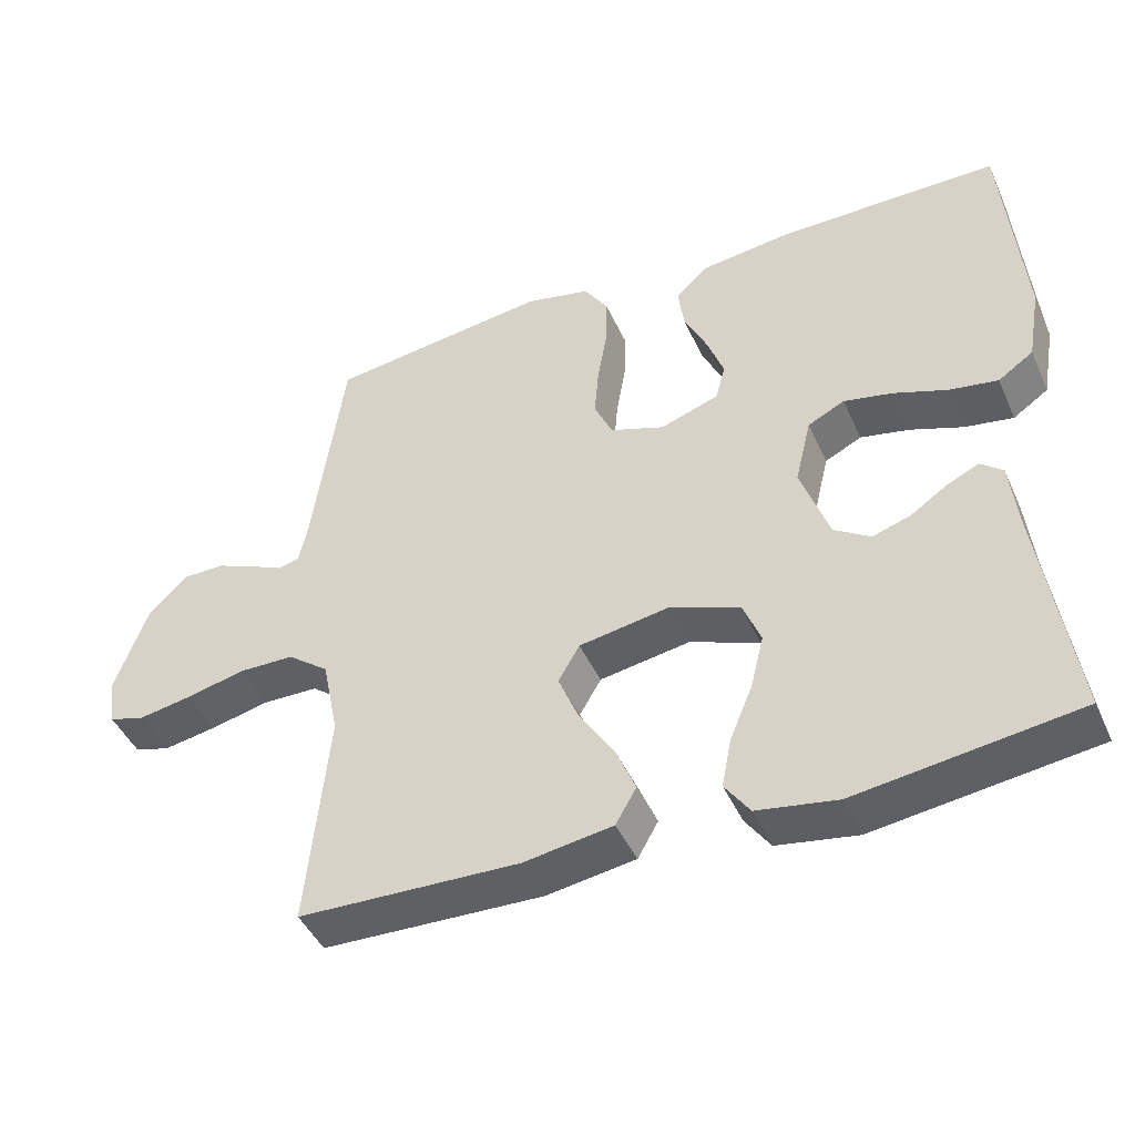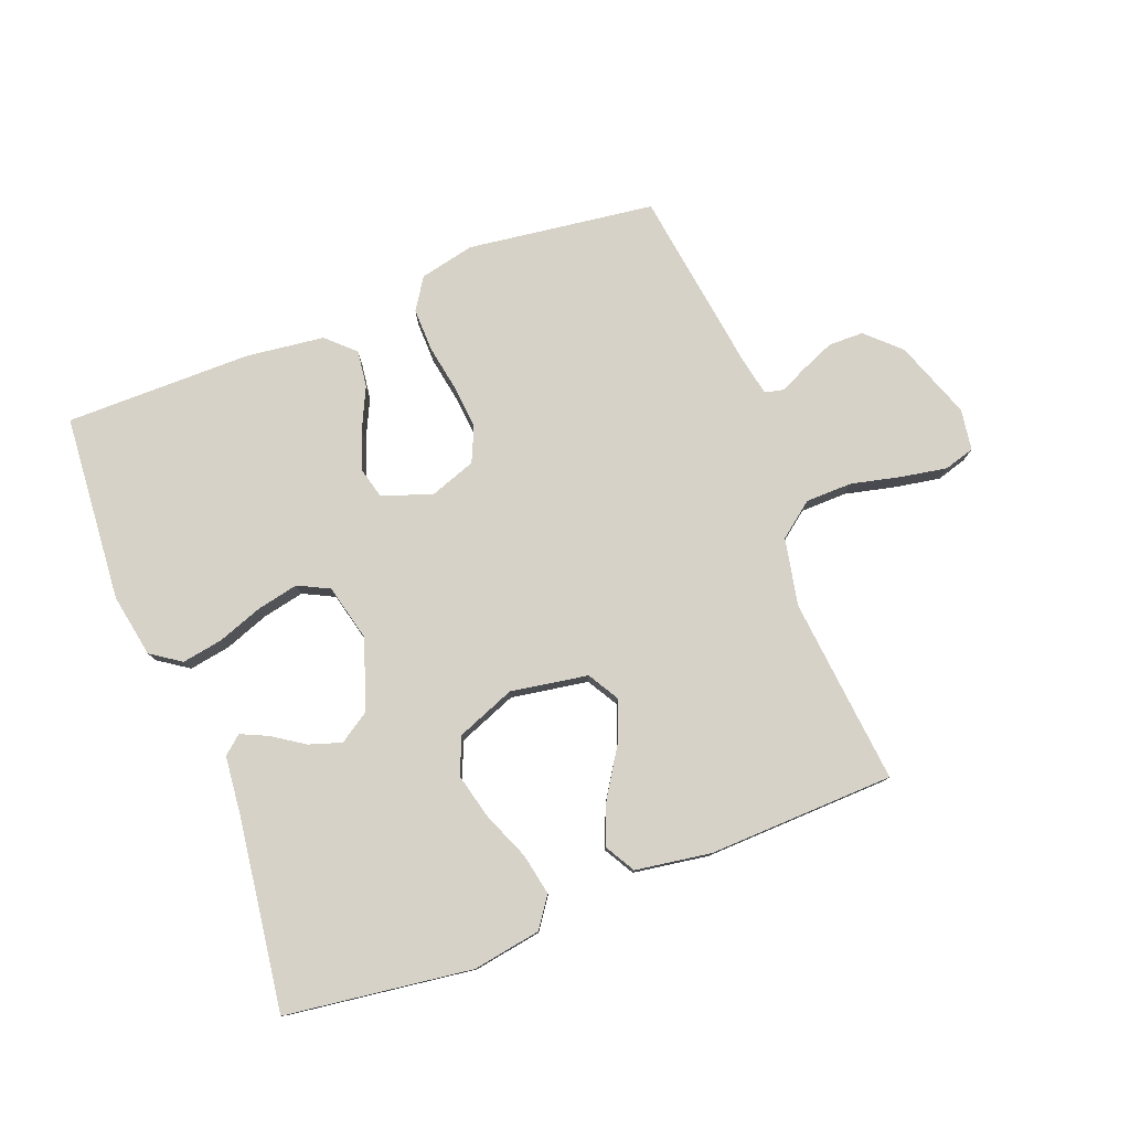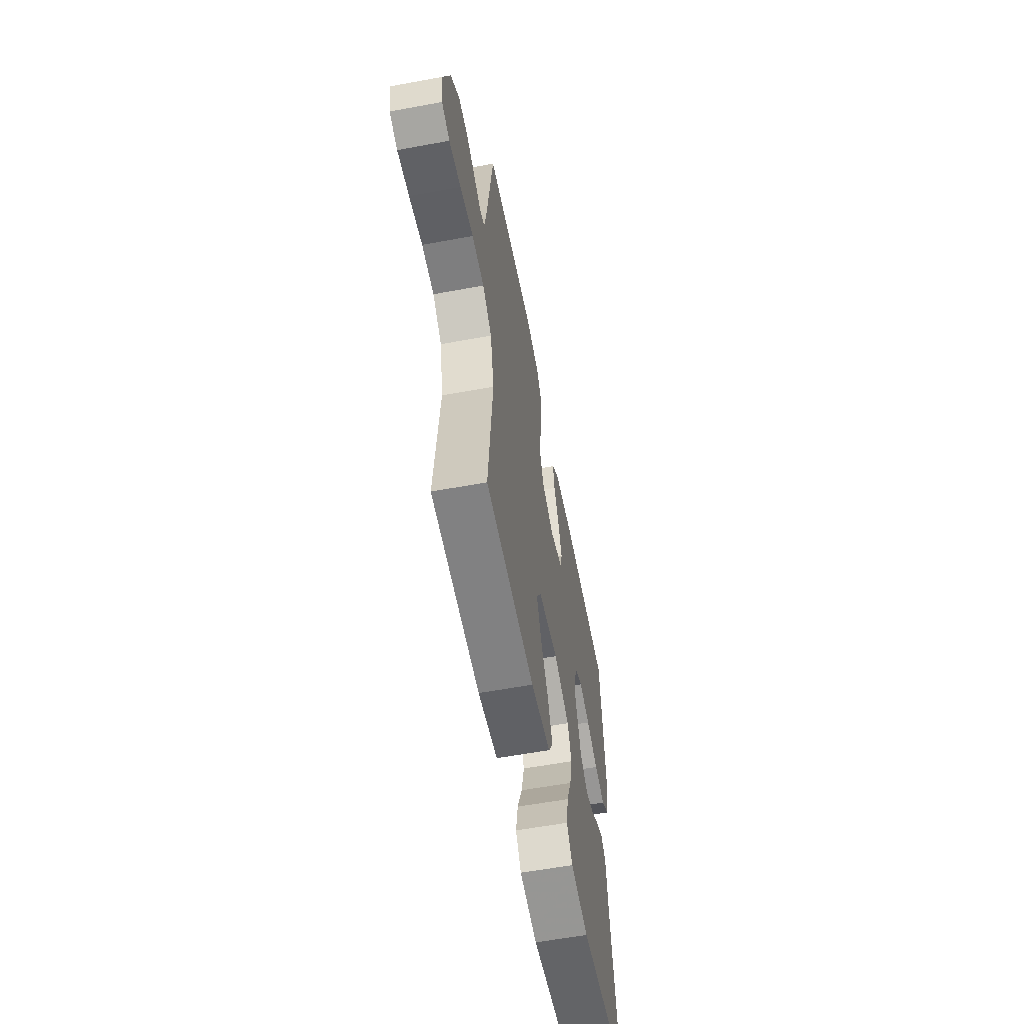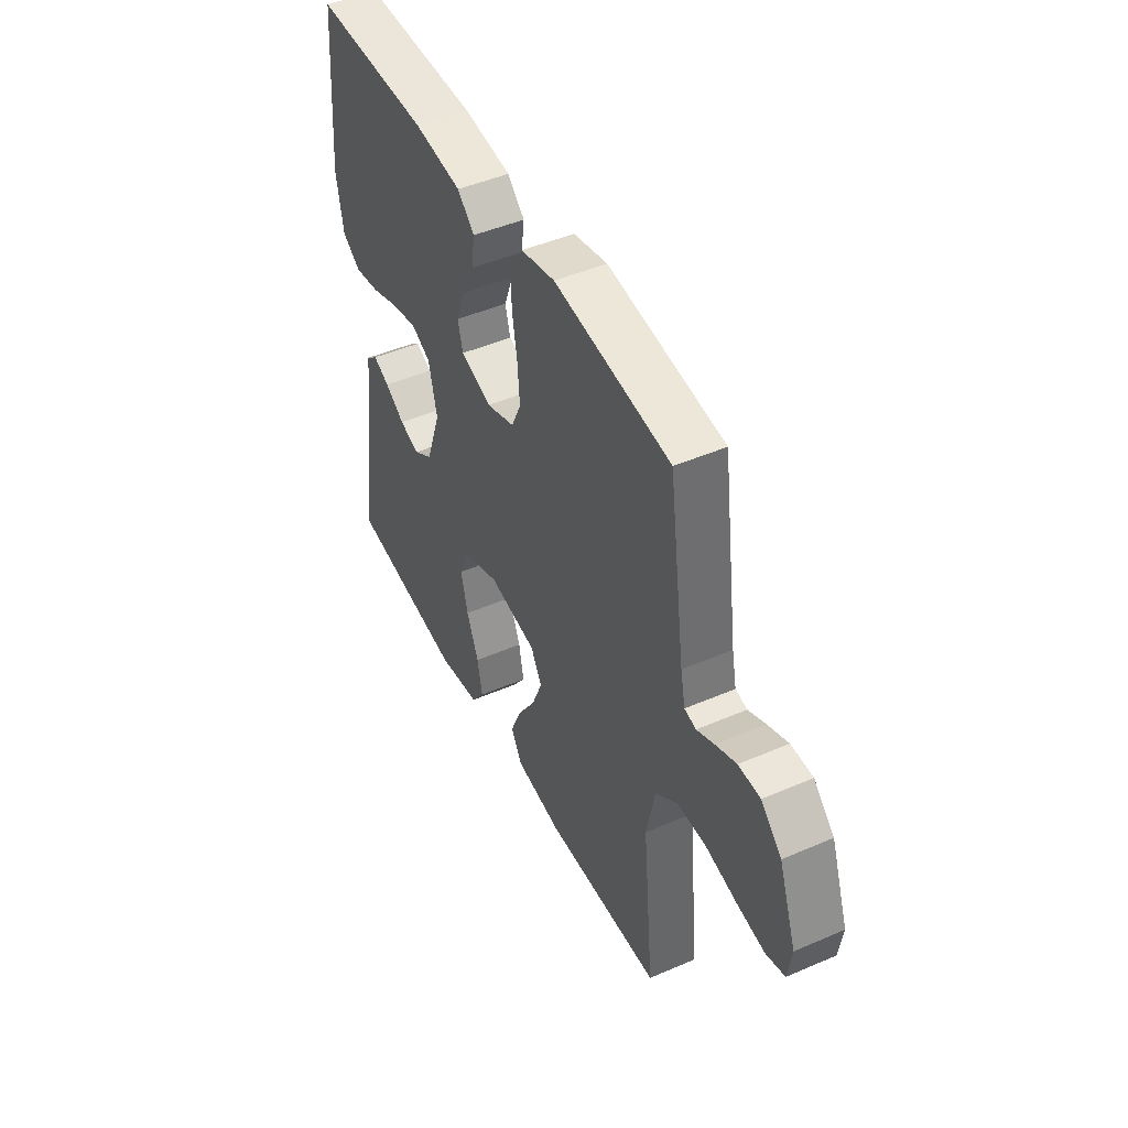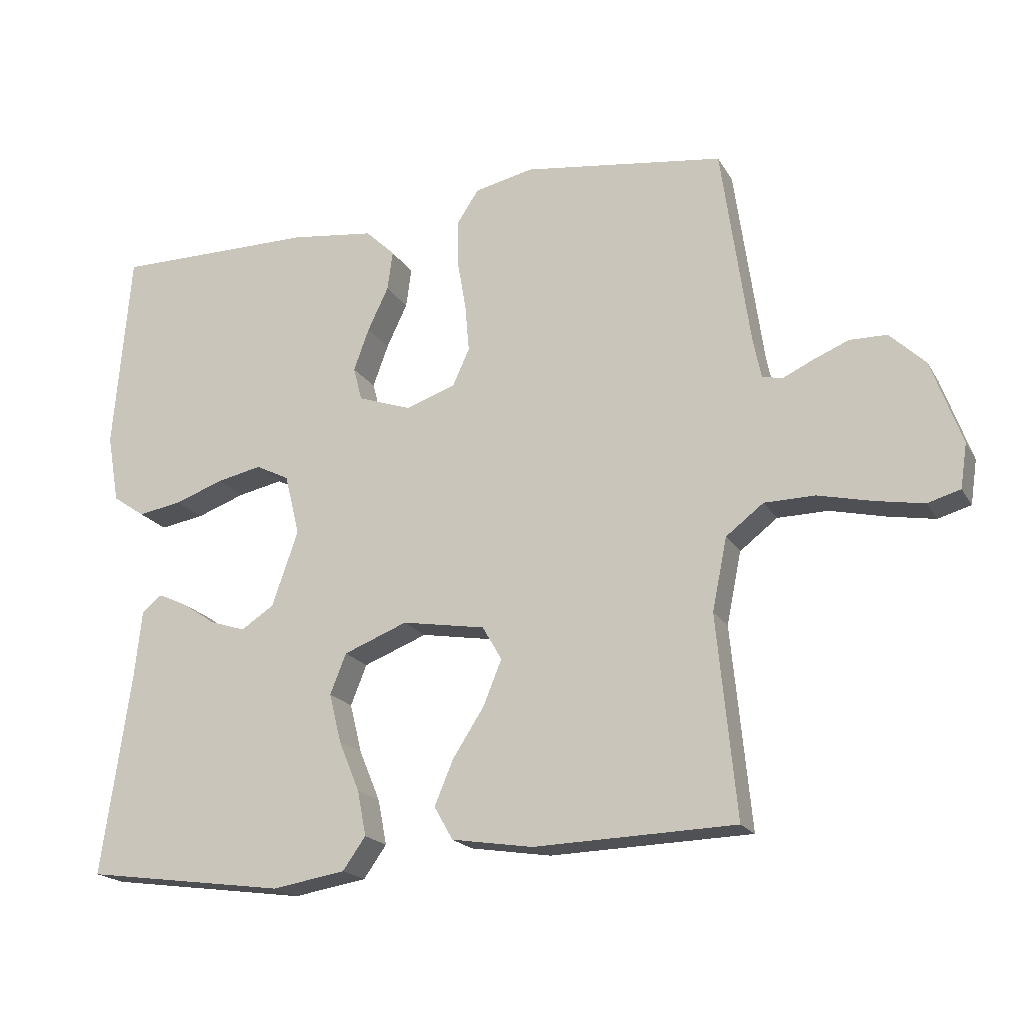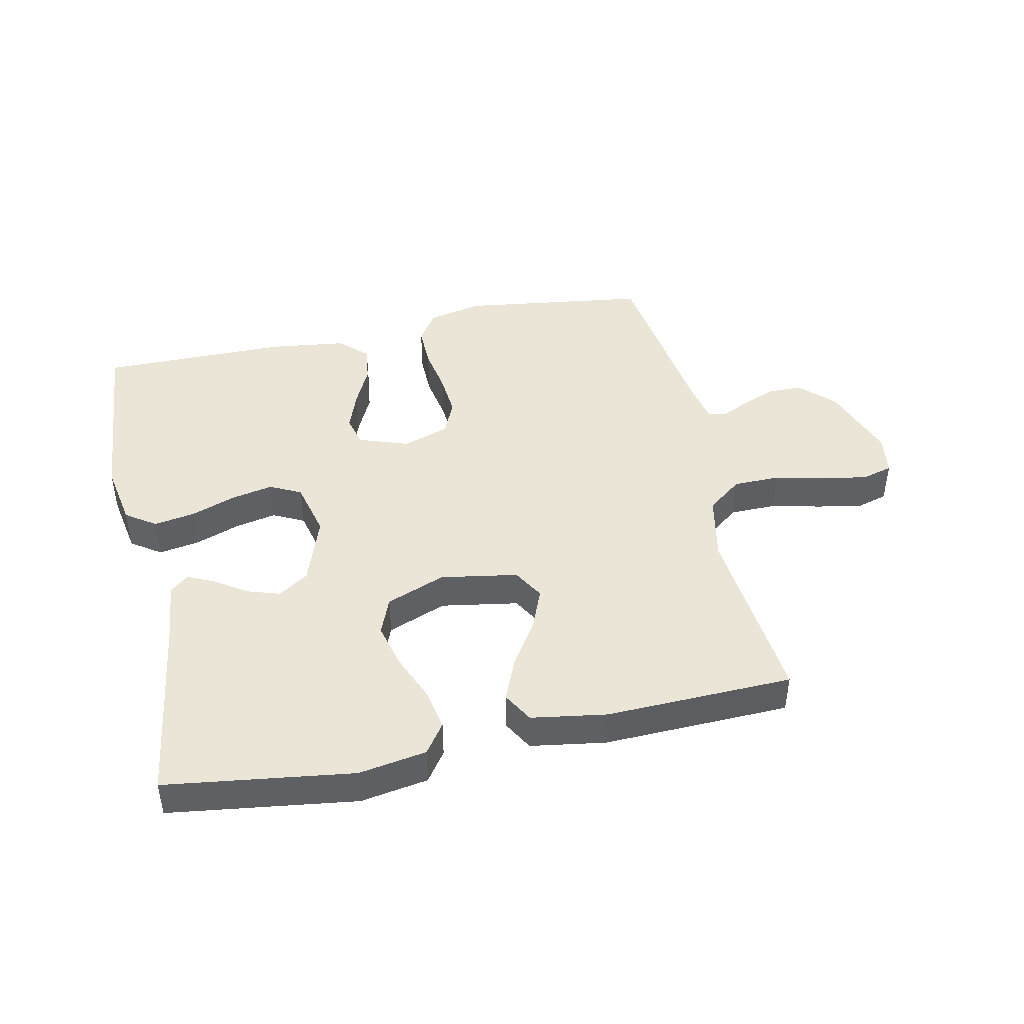
<metadata>
{"format":"obj","ext":"obj","renderer":"f3d","projection":"perspective","resolution":1024,"background":"white","views":[{"elev":-44.7,"azim":23.2,"up":"+Z"},{"elev":78.6,"azim":158.8,"up":"+Y"},{"elev":-58.8,"azim":-79.2,"up":"+Z"},{"elev":46.5,"azim":-116.2,"up":"+Z"},{"elev":-19.2,"azim":-158.0,"up":"+Z"},{"elev":44.4,"azim":167.9,"up":"+Y"}]}
</metadata>
<code>
v 0.5 0.07 -0.5
v 0.2 0.07 -0.541
v 0.091 0.07 -0.523
v 0.057 0.07 -0.475
v 0.07 0.07 -0.408
v 0.101 0.07 -0.333
v 0.119 0.07 -0.26
v 0.095 0.07 -0.2
v 0 0.07 -0.163
v -0.124 0.07 -0.184
v -0.153 0.07 -0.234
v -0.126 0.07 -0.301
v -0.079 0.07 -0.374
v -0.051 0.07 -0.441
v -0.079 0.07 -0.49
v -0.2 0.07 -0.509
v -0.5 0.07 -0.5
v -0.471 0.07 -0.2
v -0.493 0.07 -0.092
v -0.549 0.07 -0.049
v -0.624 0.07 -0.048
v -0.705 0.07 -0.067
v -0.777 0.07 -0.08
v -0.826 0.07 -0.066
v -0.836 0.07 0
v -0.791 0.07 0.125
v -0.738 0.07 0.176
v -0.682 0.07 0.177
v -0.629 0.07 0.155
v -0.584 0.07 0.134
v -0.554 0.07 0.141
v -0.542 0.07 0.2
v -0.5 0.07 0.5
v -0.2 0.07 0.541
v -0.112 0.07 0.522
v -0.079 0.07 0.472
v -0.08 0.07 0.403
v -0.093 0.07 0.328
v -0.099 0.07 0.257
v -0.074 0.07 0.202
v 0 0.07 0.176
v 0.08 0.07 0.204
v 0.093 0.07 0.254
v 0.07 0.07 0.317
v 0.039 0.07 0.382
v 0.031 0.07 0.441
v 0.075 0.07 0.483
v 0.2 0.07 0.499
v 0.5 0.07 0.5
v 0.525 0.07 0.2
v 0.507 0.07 0.098
v 0.459 0.07 0.065
v 0.393 0.07 0.076
v 0.321 0.07 0.102
v 0.254 0.07 0.116
v 0.204 0.07 0.091
v 0.182 0.07 0
v 0.221 0.07 -0.112
v 0.27 0.07 -0.144
v 0.322 0.07 -0.127
v 0.373 0.07 -0.093
v 0.416 0.07 -0.073
v 0.446 0.07 -0.098
v 0.457 0.07 -0.2
v 0.5 0 -0.5
v 0.2 0 -0.541
v 0.091 0 -0.523
v 0.057 0 -0.475
v 0.07 0 -0.408
v 0.101 0 -0.333
v 0.119 0 -0.26
v 0.095 0 -0.2
v 0 0 -0.163
v -0.124 0 -0.184
v -0.153 0 -0.234
v -0.126 0 -0.301
v -0.079 0 -0.374
v -0.051 0 -0.441
v -0.079 0 -0.49
v -0.2 0 -0.509
v -0.5 0 -0.5
v -0.471 0 -0.2
v -0.493 0 -0.092
v -0.549 0 -0.049
v -0.624 0 -0.048
v -0.705 0 -0.067
v -0.777 0 -0.08
v -0.826 0 -0.066
v -0.836 0 0
v -0.791 0 0.125
v -0.738 0 0.176
v -0.682 0 0.177
v -0.629 0 0.155
v -0.584 0 0.134
v -0.554 0 0.141
v -0.542 0 0.2
v -0.5 0 0.5
v -0.2 0 0.541
v -0.112 0 0.522
v -0.079 0 0.472
v -0.08 0 0.403
v -0.093 0 0.328
v -0.099 0 0.257
v -0.074 0 0.202
v 0 0 0.176
v 0.08 0 0.204
v 0.093 0 0.254
v 0.07 0 0.317
v 0.039 0 0.382
v 0.031 0 0.441
v 0.075 0 0.483
v 0.2 0 0.499
v 0.5 0 0.5
v 0.525 0 0.2
v 0.507 0 0.098
v 0.459 0 0.065
v 0.393 0 0.076
v 0.321 0 0.102
v 0.254 0 0.116
v 0.204 0 0.091
v 0.182 0 0
v 0.221 0 -0.112
v 0.27 0 -0.144
v 0.322 0 -0.127
v 0.373 0 -0.093
v 0.416 0 -0.073
v 0.446 0 -0.098
v 0.457 0 -0.2
f 62 63 64
f 61 62 64
f 60 61 64
f 4 5 6
f 3 4 6
f 2 3 6
f 1 2 6
f 64 1 6
f 60 64 6
f 59 60 6
f 58 59 6 7
f 57 58 7 8
f 56 57 8 9
f 52 53 54
f 51 52 54
f 50 51 54
f 49 50 54
f 48 49 54
f 47 48 54
f 46 47 54
f 45 46 54
f 44 45 54
f 43 44 54 55
f 42 43 55 56
f 36 37 38
f 35 36 38
f 34 35 38
f 33 34 38
f 32 33 38
f 31 32 38 39
f 28 29 30
f 27 28 30
f 26 27 30
f 25 26 30
f 24 25 30
f 23 24 30
f 22 23 30
f 21 22 30
f 20 21 30 31
f 31 39 40
f 20 31 40
f 19 20 40
f 16 17 18
f 15 16 18
f 14 15 18
f 13 14 18
f 12 13 18
f 11 12 18 19
f 56 9 10
f 42 56 10
f 41 42 10
f 19 40 41
f 11 19 41
f 10 11 41
f 128 127 126
f 128 126 125
f 128 125 124
f 70 69 68
f 70 68 67
f 70 67 66
f 70 66 65
f 70 65 128
f 70 128 124
f 70 124 123
f 71 70 123 122
f 72 71 122 121
f 73 72 121 120
f 118 117 116
f 118 116 115
f 118 115 114
f 118 114 113
f 118 113 112
f 118 112 111
f 118 111 110
f 118 110 109
f 118 109 108
f 119 118 108 107
f 120 119 107 106
f 102 101 100
f 102 100 99
f 102 99 98
f 102 98 97
f 102 97 96
f 103 102 96 95
f 94 93 92
f 94 92 91
f 94 91 90
f 94 90 89
f 94 89 88
f 94 88 87
f 94 87 86
f 94 86 85
f 95 94 85 84
f 104 103 95
f 104 95 84
f 104 84 83
f 82 81 80
f 82 80 79
f 82 79 78
f 82 78 77
f 82 77 76
f 83 82 76 75
f 74 73 120
f 74 120 106
f 74 106 105
f 105 104 83
f 105 83 75
f 105 75 74
f 1 65 66 2
f 2 66 67 3
f 3 67 68 4
f 4 68 69 5
f 5 69 70 6
f 6 70 71 7
f 7 71 72 8
f 8 72 73 9
f 9 73 74 10
f 10 74 75 11
f 11 75 76 12
f 12 76 77 13
f 13 77 78 14
f 14 78 79 15
f 15 79 80 16
f 16 80 81 17
f 17 81 82 18
f 18 82 83 19
f 19 83 84 20
f 20 84 85 21
f 21 85 86 22
f 22 86 87 23
f 23 87 88 24
f 24 88 89 25
f 25 89 90 26
f 26 90 91 27
f 27 91 92 28
f 28 92 93 29
f 29 93 94 30
f 30 94 95 31
f 31 95 96 32
f 32 96 97 33
f 33 97 98 34
f 34 98 99 35
f 35 99 100 36
f 36 100 101 37
f 37 101 102 38
f 38 102 103 39
f 39 103 104 40
f 40 104 105 41
f 41 105 106 42
f 42 106 107 43
f 43 107 108 44
f 44 108 109 45
f 45 109 110 46
f 46 110 111 47
f 47 111 112 48
f 48 112 113 49
f 49 113 114 50
f 50 114 115 51
f 51 115 116 52
f 52 116 117 53
f 53 117 118 54
f 54 118 119 55
f 55 119 120 56
f 56 120 121 57
f 57 121 122 58
f 58 122 123 59
f 59 123 124 60
f 60 124 125 61
f 61 125 126 62
f 62 126 127 63
f 63 127 128 64
f 64 128 65 1

</code>
